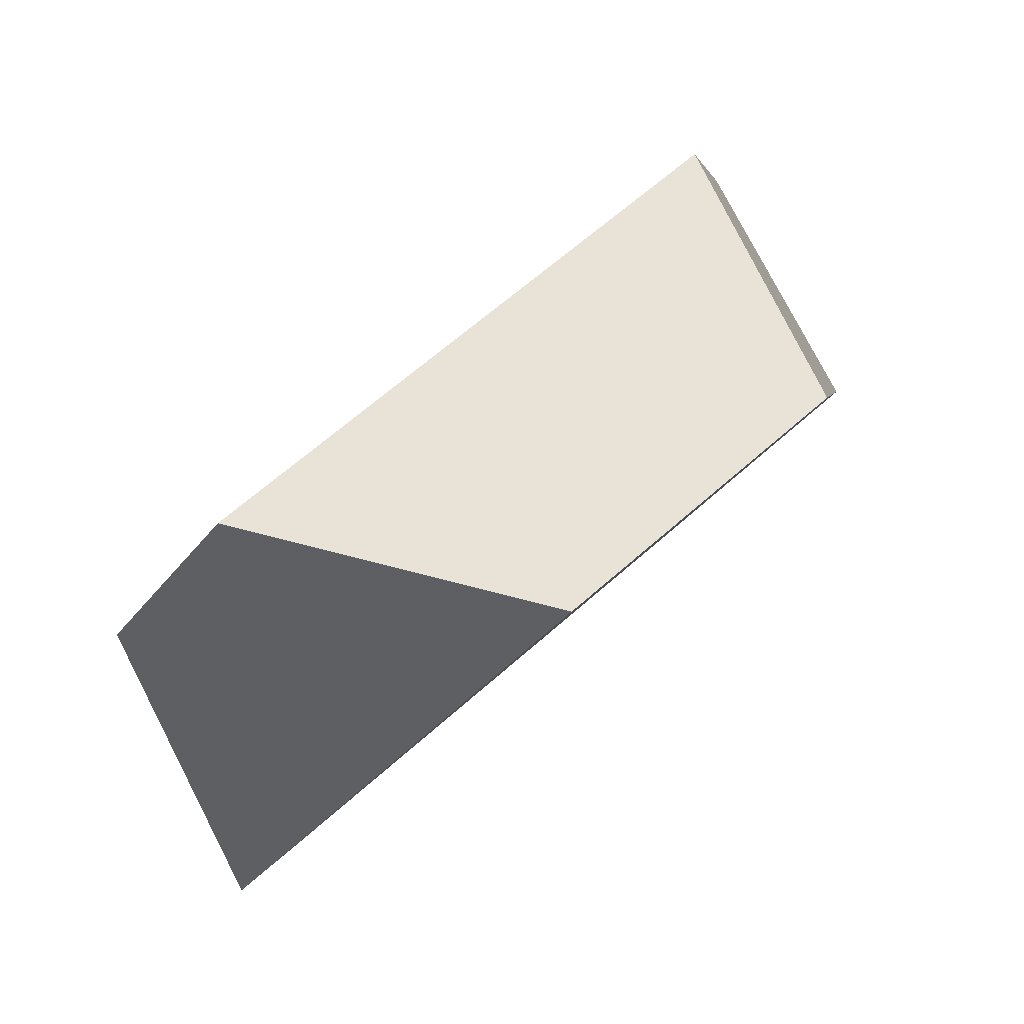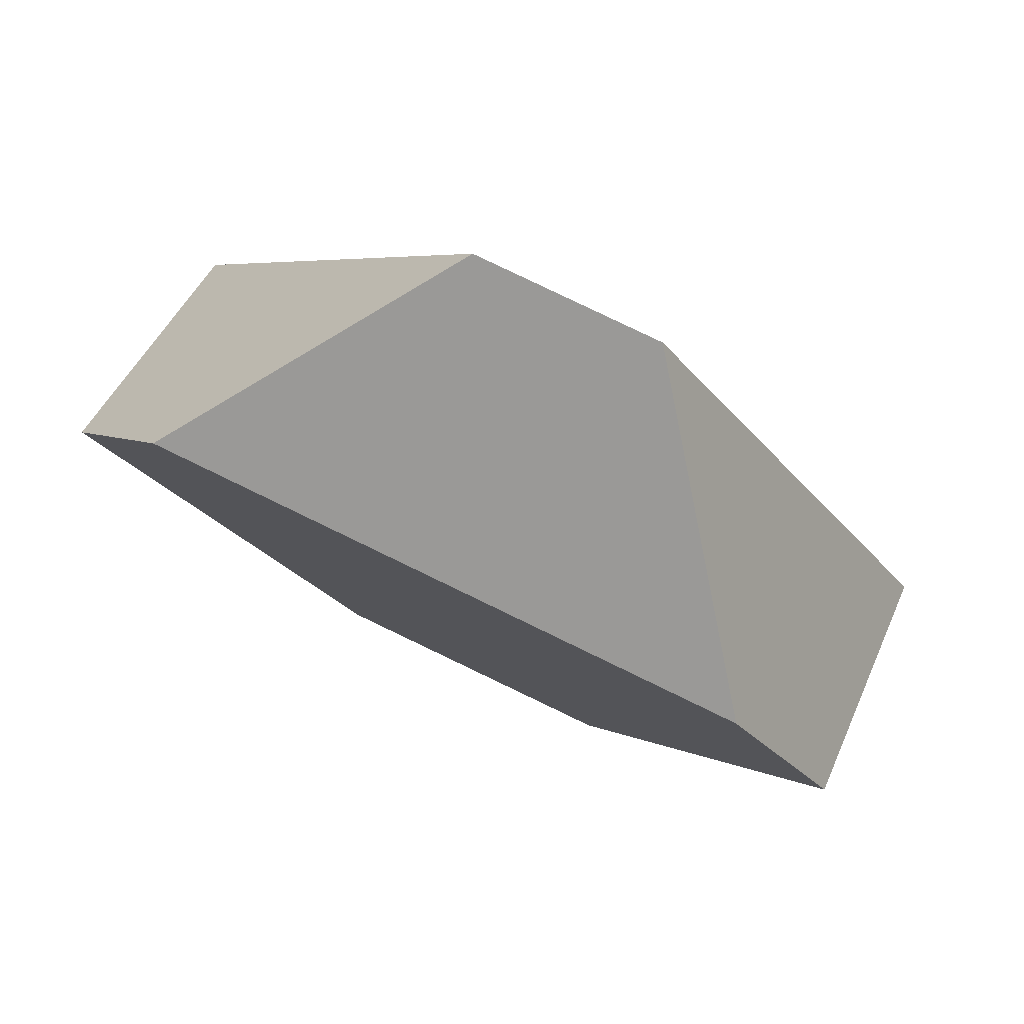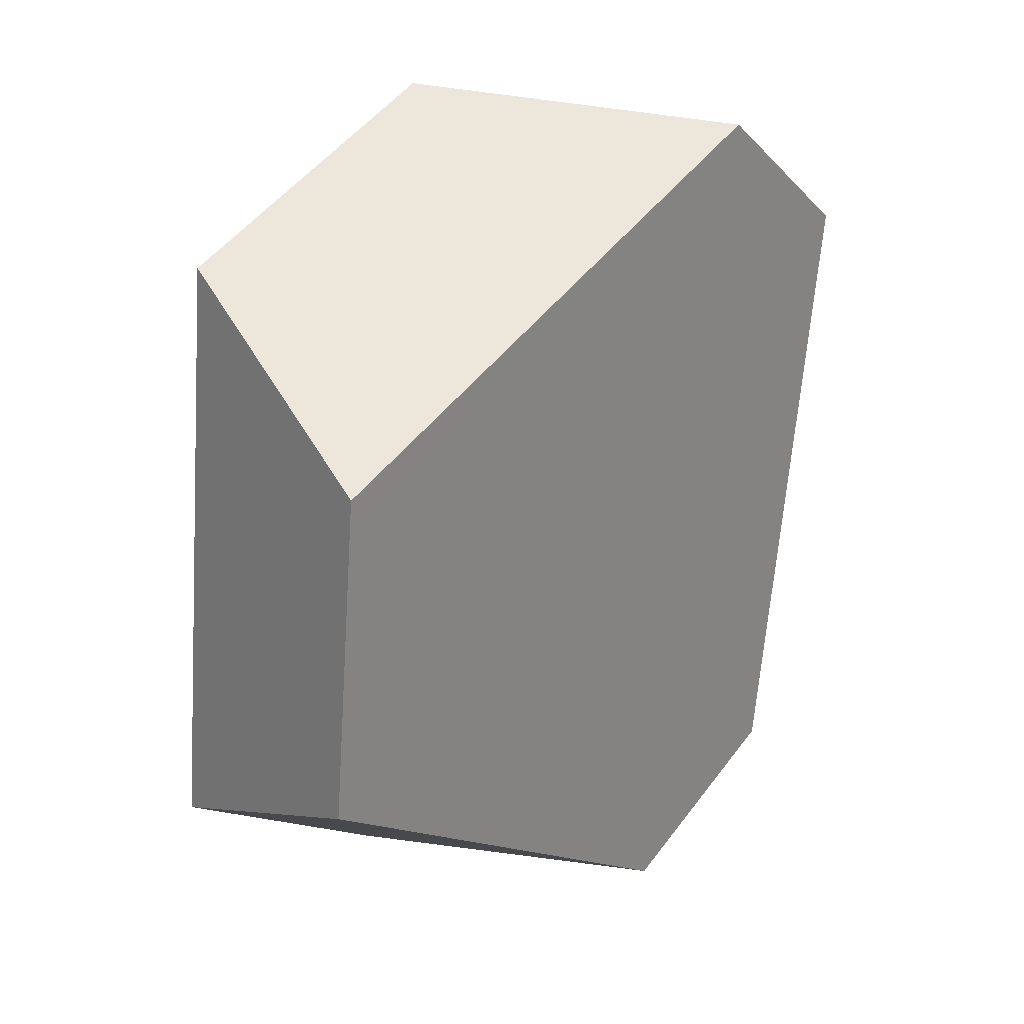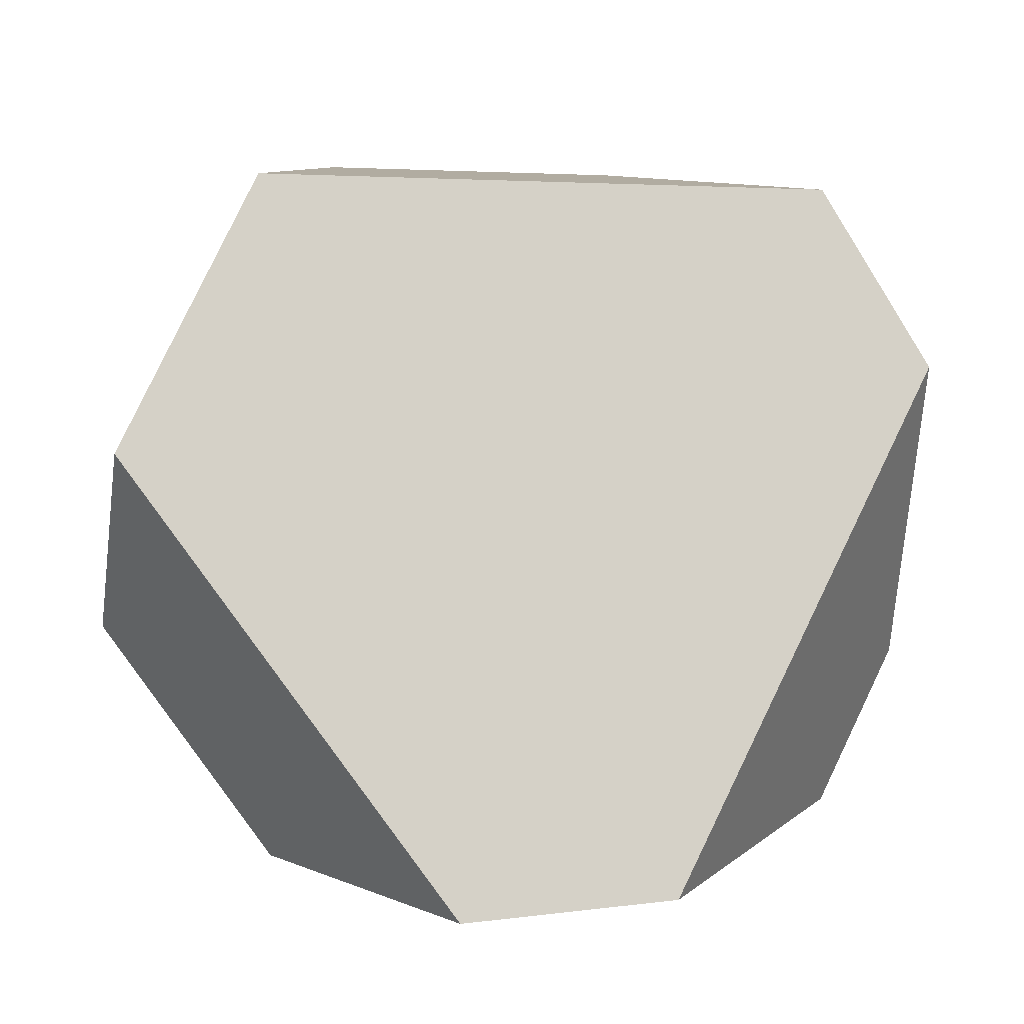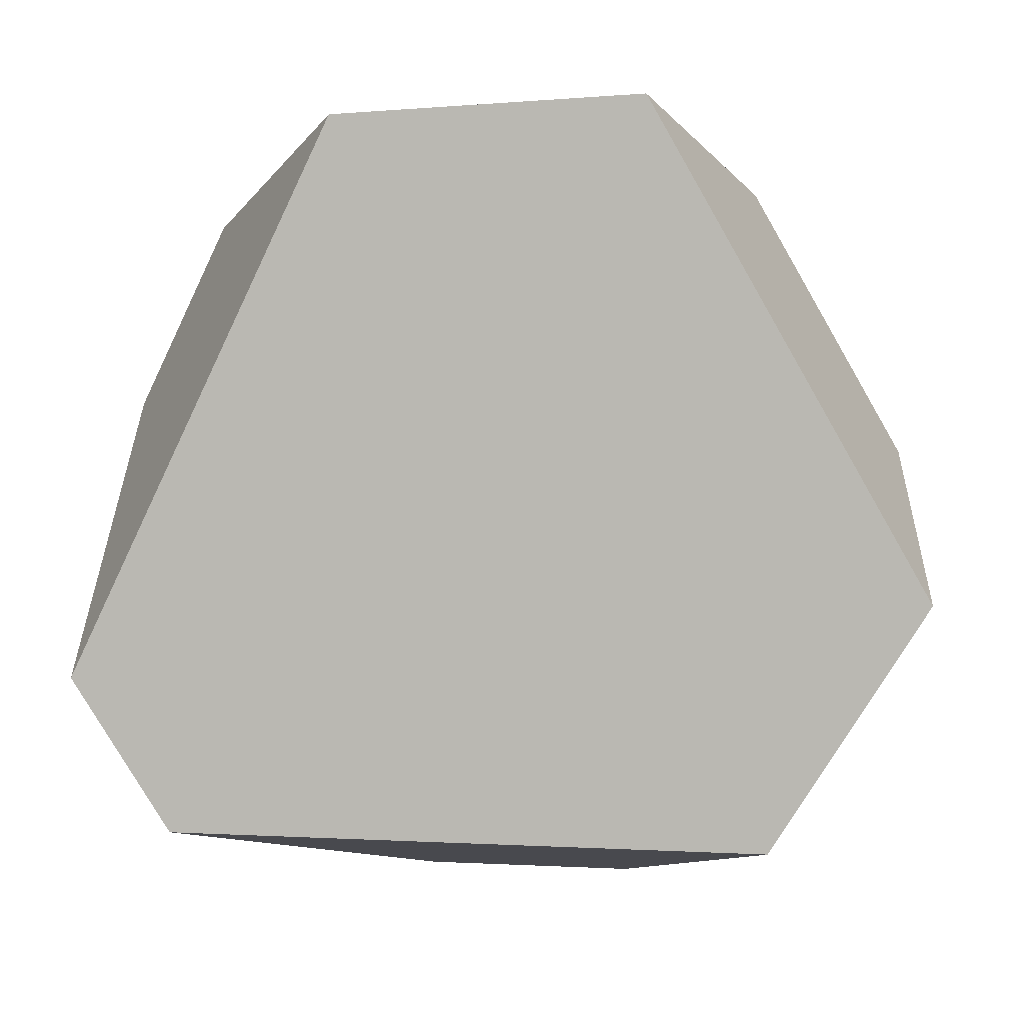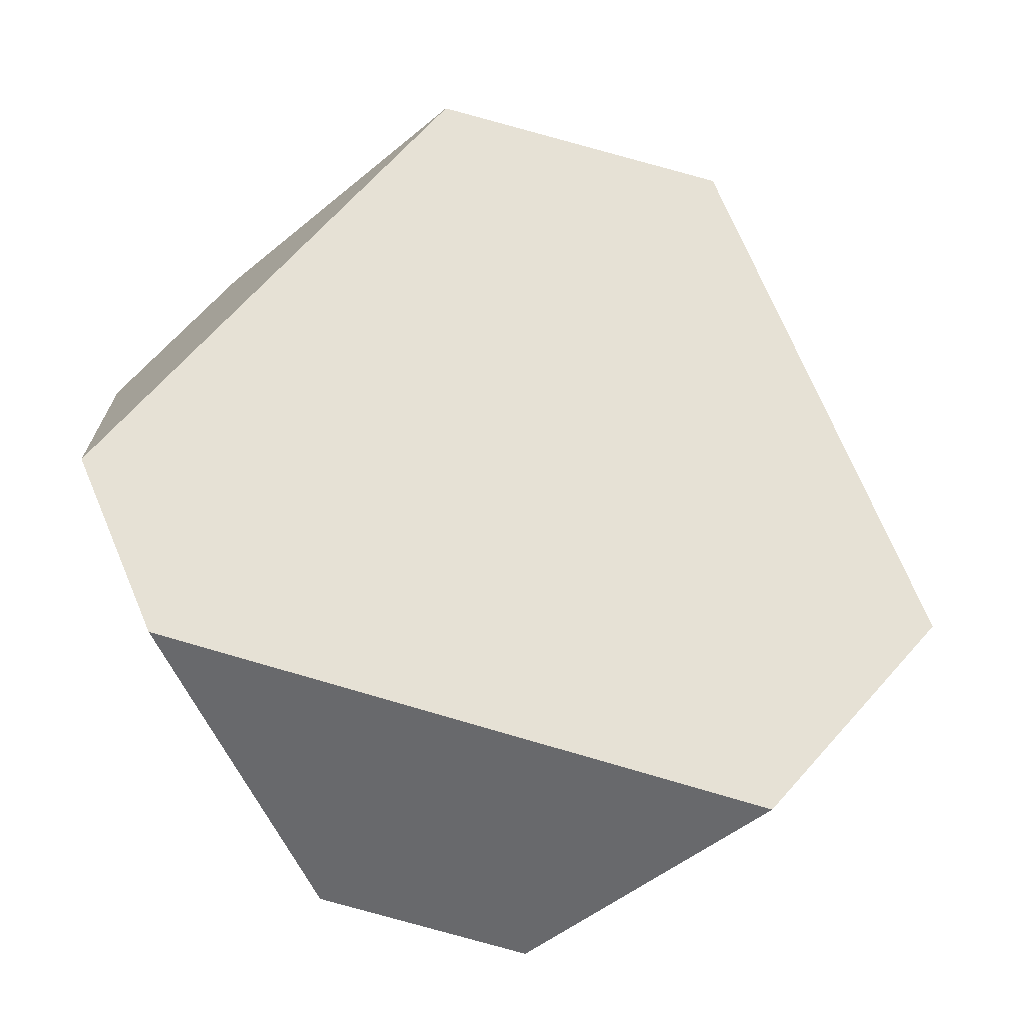
<metadata>
{"format":"obj","ext":"obj","renderer":"f3d","projection":"perspective","resolution":1024,"background":"white","views":[{"elev":61.2,"azim":156.9,"up":"+Z"},{"elev":-2.4,"azim":118.9,"up":"+Y"},{"elev":56.2,"azim":-32.6,"up":"+Z"},{"elev":8.3,"azim":8.3,"up":"+Z"},{"elev":-12.4,"azim":-155.3,"up":"+Z"},{"elev":-51.6,"azim":-178.9,"up":"+Z"}]}
</metadata>
<code>
v 0.2375 0.1746 0.5681
v 0.1694 0.1511 0.5701
v 0.1672 0.08242 0.5686
v 0.2948 0.1265 0.5647
v 0.3211 0.1207 0.5228
v 0.3139 0.1576 0.446
v 0.2669 0.05979 0.4077
v 0.2973 0.139 0.4107
v 0.2203 0.04244 0.4056
v 0.1655 0.0899 0.4047
v 0.1415 0.05106 0.507
v 0.1232 0.09452 0.4592
f 1 2 3
f 1 3 4
f 4 5 6
f 4 6 1
f 7 8 6
f 7 6 5
f 8 7 9
f 8 9 10
f 11 12 10
f 11 10 9
f 12 11 3
f 12 3 2
f 12 2 1
f 12 1 6
f 12 6 8
f 12 8 10
f 3 11 9
f 3 9 7
f 3 7 5
f 3 5 4

</code>
